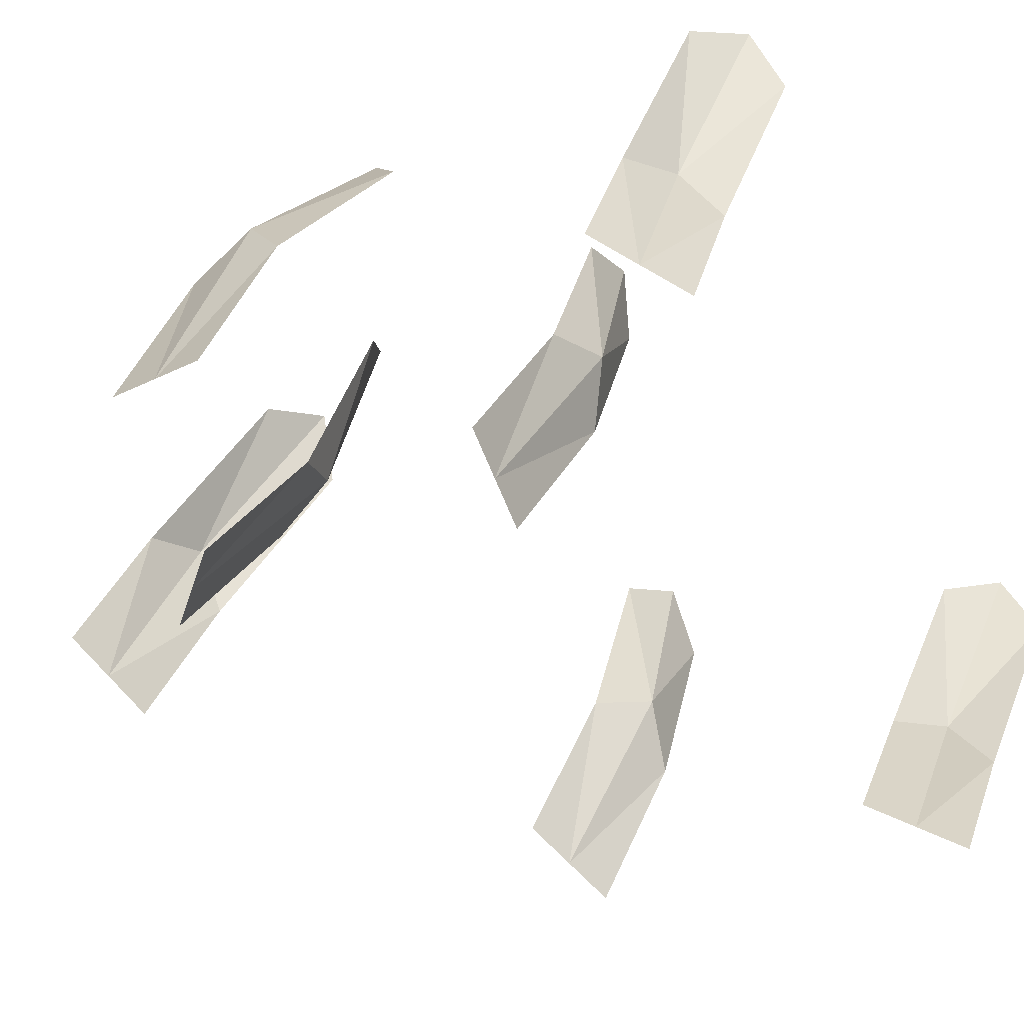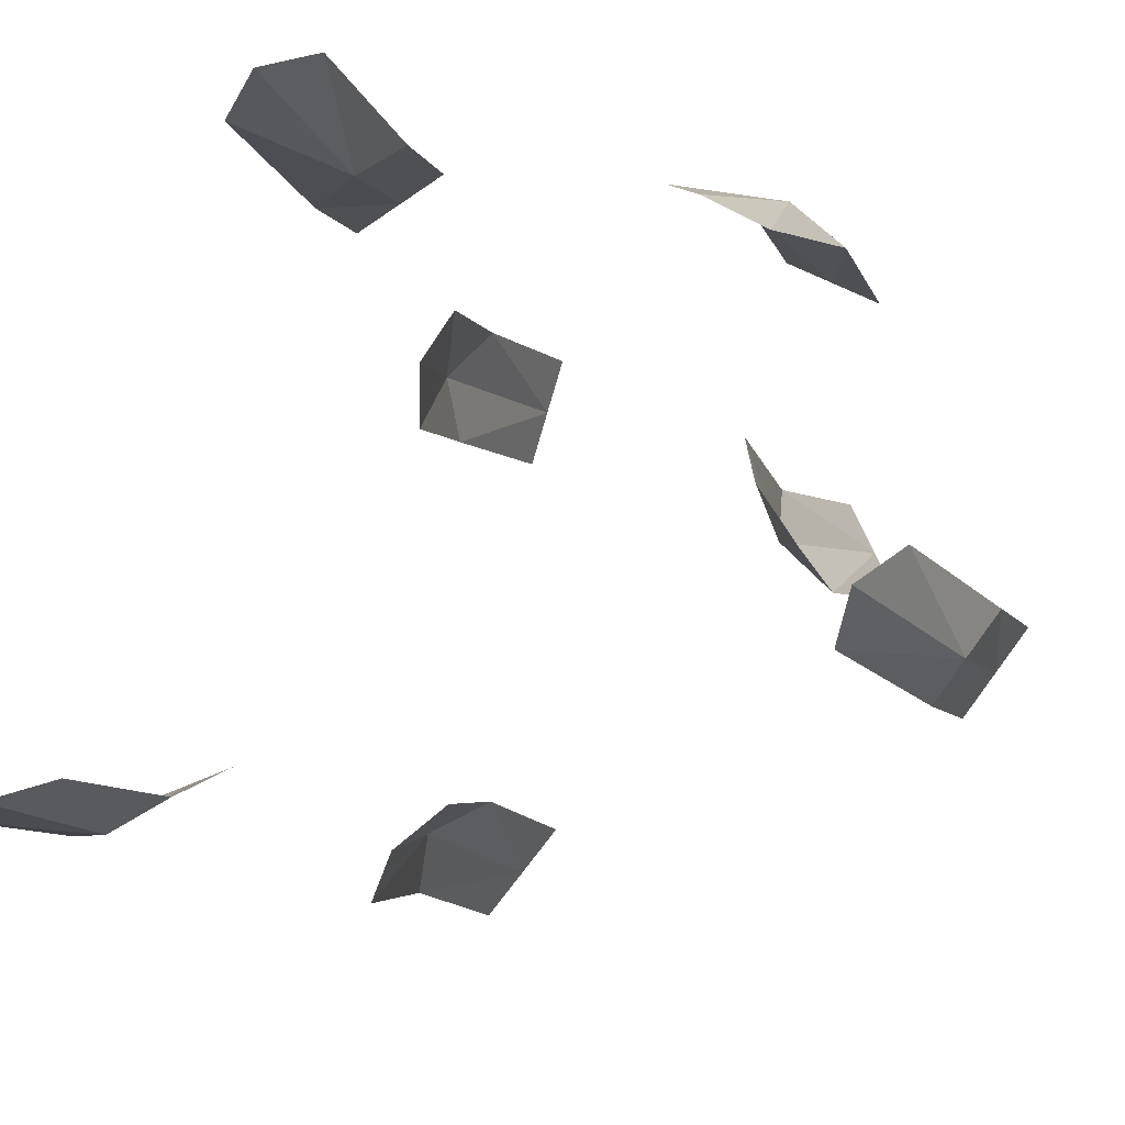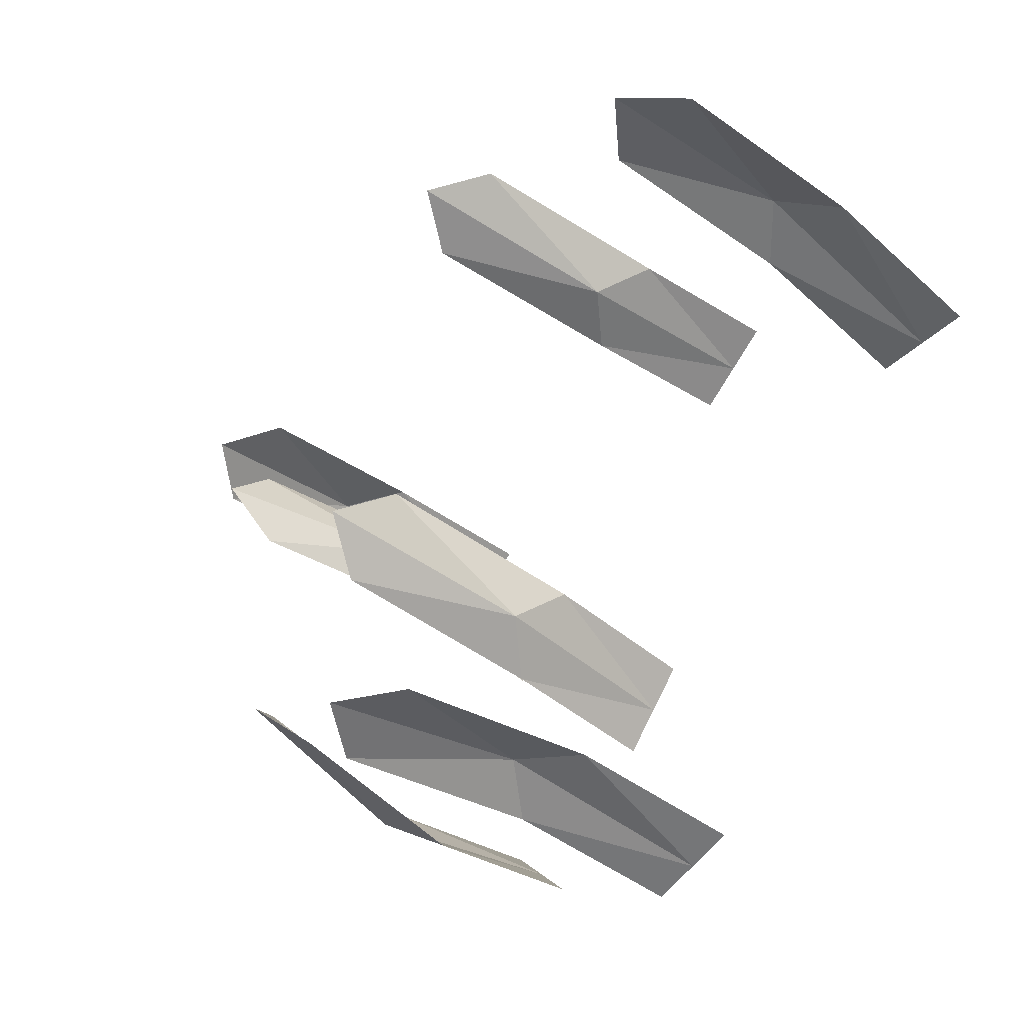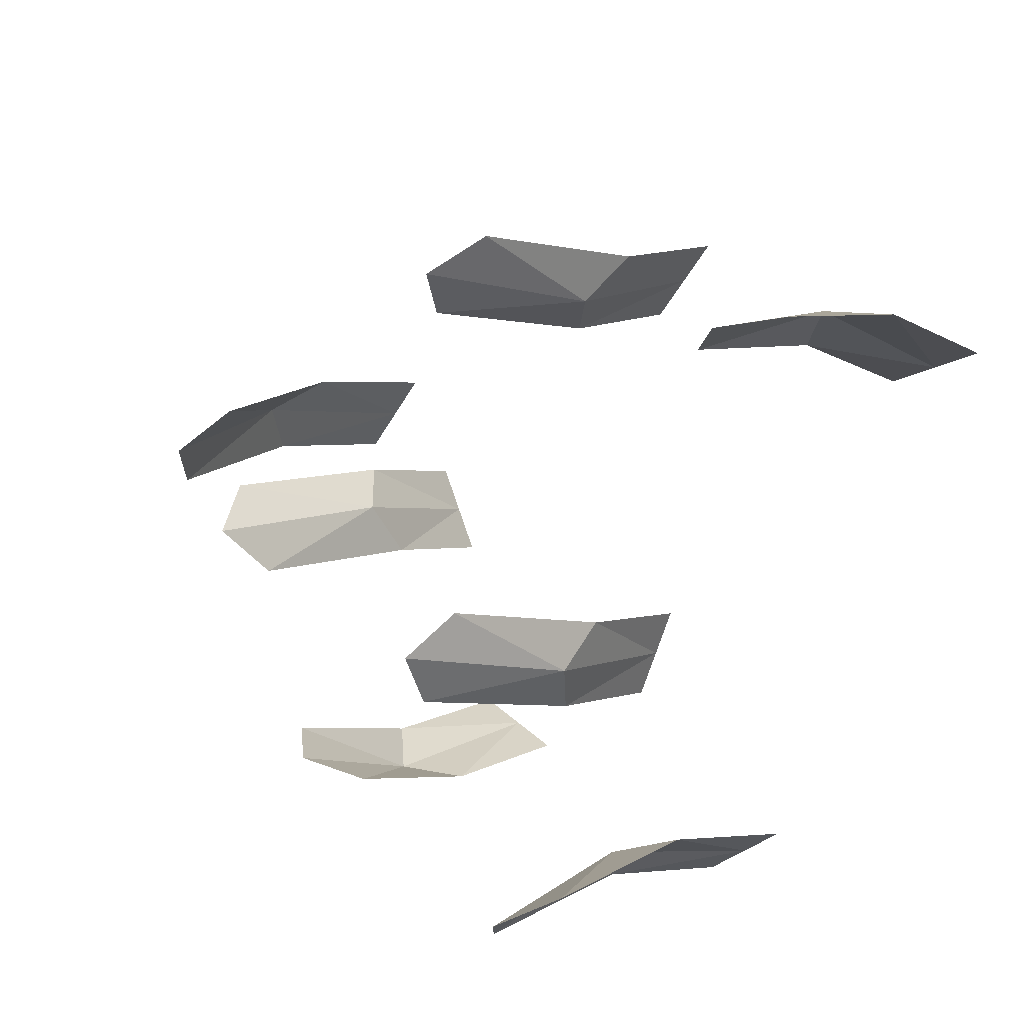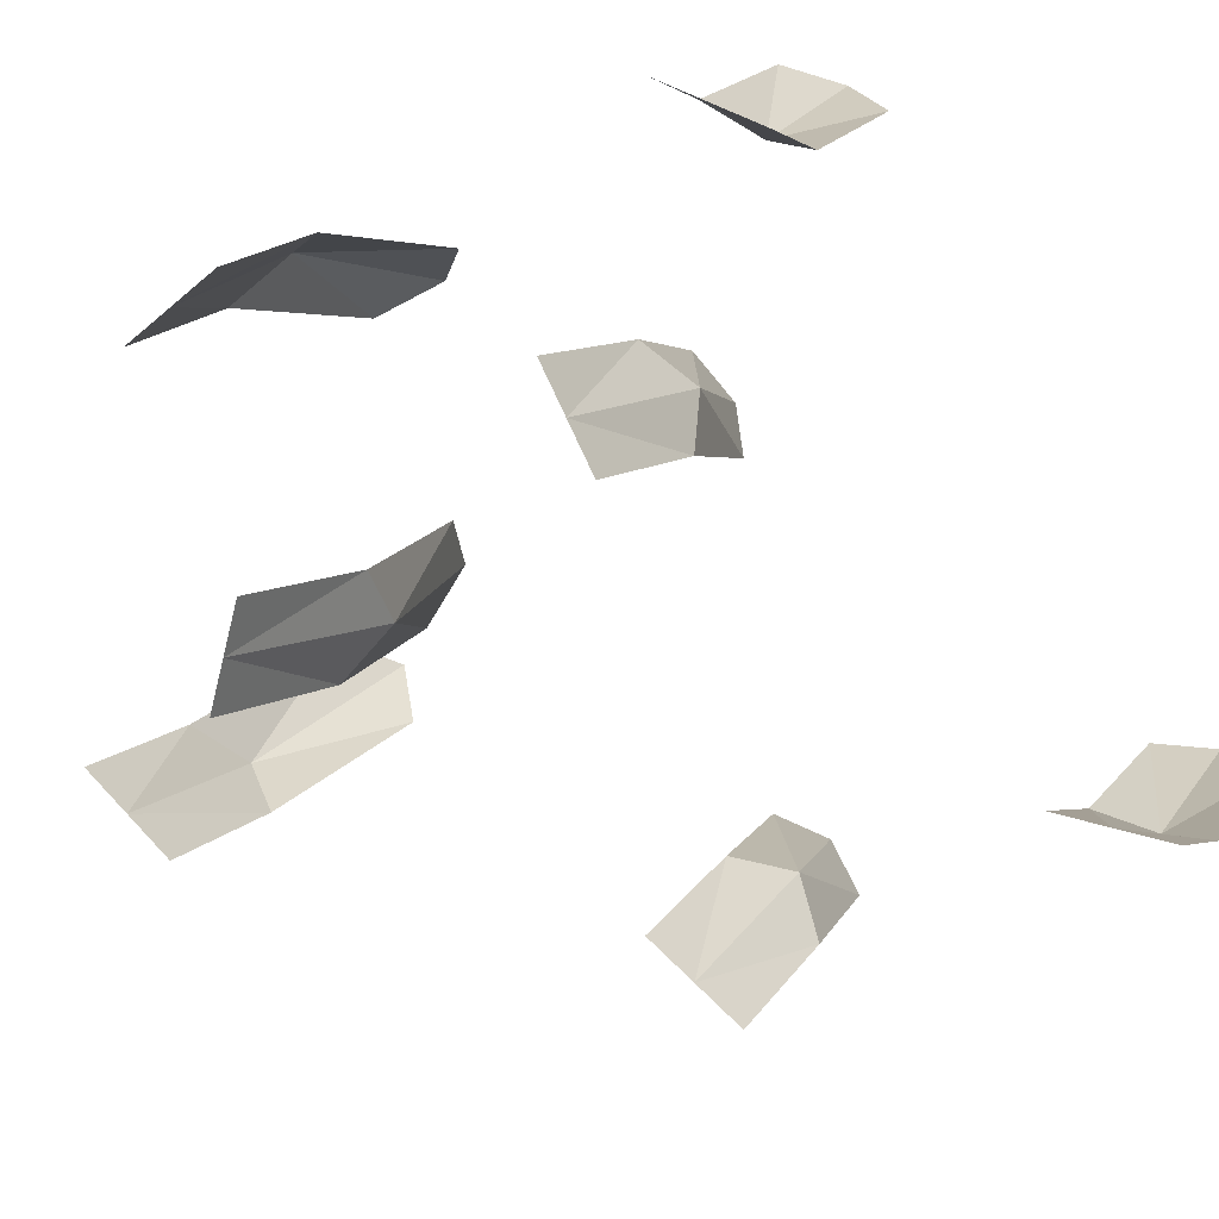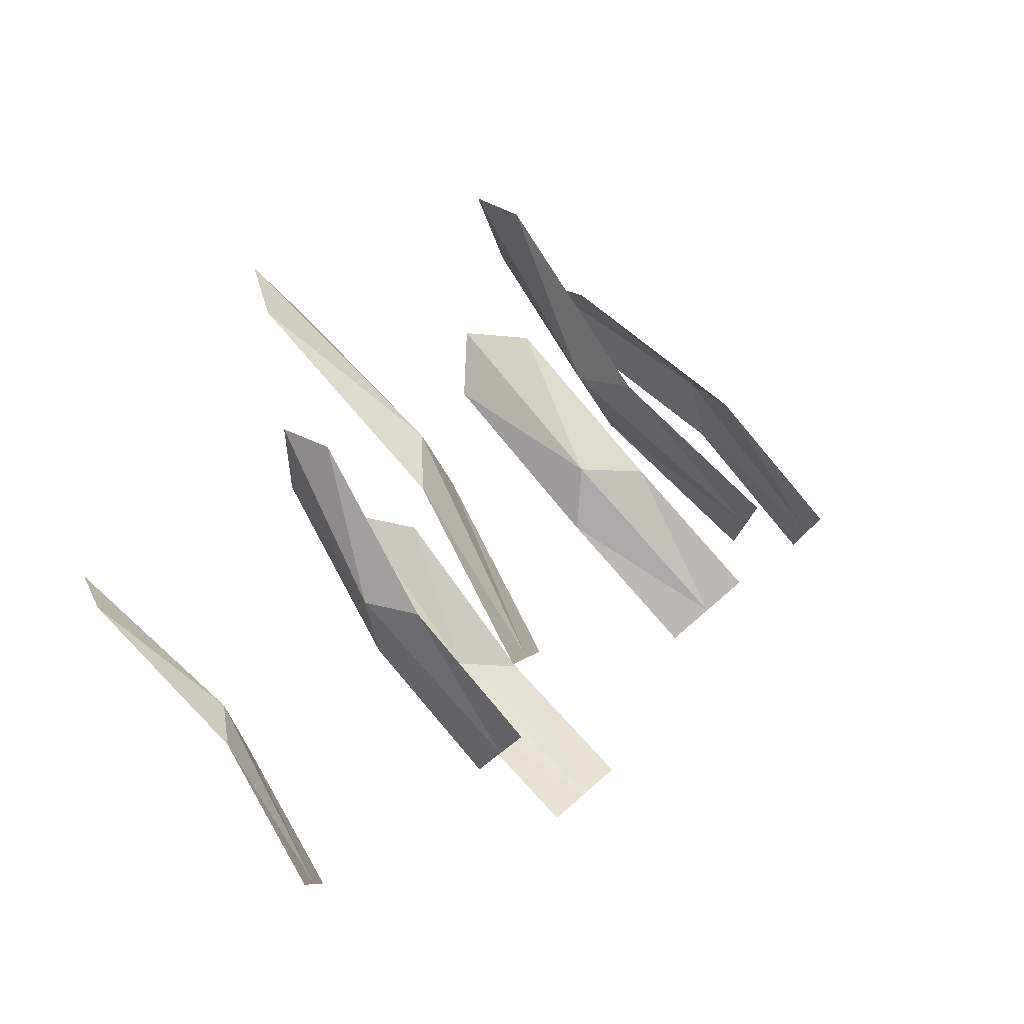
<metadata>
{"format":"obj","ext":"obj","renderer":"f3d","projection":"perspective","resolution":1024,"background":"white","views":[{"elev":-30.7,"azim":-145.5,"up":"+Y"},{"elev":56.4,"azim":27.7,"up":"+Y"},{"elev":8.8,"azim":-115.6,"up":"+Z"},{"elev":42.5,"azim":-133.5,"up":"+Z"},{"elev":-56.5,"azim":-141.5,"up":"+Y"},{"elev":39.7,"azim":-44.0,"up":"+Z"}]}
</metadata>
<code>
o Plane.023_Plane.014
v 4.898 5.722 6.554
v 4.881 5.27 6.256
v 4.882 5.8 6.437
v 4.865 5.348 6.139
v 4.893 5.823 6.536
v 4.855 5.472 6.393
v 4.873 5.309 6.197
v 4.839 5.55 6.276
v 4.828 5.565 6.373
v 5.016 5.815 6.168
v 5.061 5.367 5.866
v 5.157 5.822 6.178
v 5.202 5.374 5.876
v 5.081 5.88 6.214
v 5.042 5.587 5.973
v 5.132 5.371 5.871
v 5.183 5.594 5.984
v 5.108 5.657 5.998
v 5.47 5.774 6.473
v 5.565 5.309 6.212
v 5.44 5.701 6.591
v 5.535 5.237 6.33
v 5.441 5.801 6.568
v 5.555 5.519 6.339
v 5.55 5.273 6.271
v 5.525 5.447 6.457
v 5.548 5.54 6.435
v 4.681 5.479 7.03
v 4.68 5.031 6.725
v 4.58 5.423 7.112
v 4.579 4.976 6.807
v 4.631 5.512 7.113
v 4.704 5.218 6.882
v 4.629 5.003 6.766
v 4.603 5.163 6.964
v 4.668 5.237 6.973
v 5.36 5.75 6.519
v 5.402 5.288 6.24
v 5.251 5.79 6.437
v 5.293 5.328 6.158
v 5.299 5.834 6.516
v 5.361 5.481 6.387
v 5.347 5.308 6.199
v 5.252 5.52 6.305
v 5.288 5.548 6.393
v 5.079 5.486 7.008
v 5.079 5.009 6.751
v 5.114 5.551 6.887
v 5.114 5.075 6.631
v 5.096 5.584 6.983
v 5.046 5.228 6.859
v 5.096 5.042 6.691
v 5.081 5.293 6.738
v 5.043 5.321 6.826
v 4.611 5.916 6.252
v 4.611 5.439 5.996
v 4.533 5.86 6.357
v 4.533 5.383 6.1
v 4.572 5.954 6.34
v 4.639 5.645 6.128
v 4.572 5.411 6.048
v 4.561 5.589 6.232
v 4.617 5.669 6.221
f 7 8 9
f 9 3 5
f 1 9 5
f 6 7 9
f 16 17 18
f 18 12 14
f 10 18 14
f 15 16 18
f 25 26 27
f 27 21 23
f 19 27 23
f 24 25 27
f 34 35 36
f 36 30 32
f 28 36 32
f 33 34 36
f 43 44 45
f 45 39 41
f 37 45 41
f 42 43 45
f 52 53 54
f 54 48 50
f 46 54 50
f 51 52 54
f 61 62 63
f 63 57 59
f 55 63 59
f 60 61 63
f 7 4 8
f 9 8 3
f 1 6 9
f 6 2 7
f 16 13 17
f 18 17 12
f 10 15 18
f 15 11 16
f 25 22 26
f 27 26 21
f 19 24 27
f 24 20 25
f 34 31 35
f 36 35 30
f 28 33 36
f 33 29 34
f 43 40 44
f 45 44 39
f 37 42 45
f 42 38 43
f 52 49 53
f 54 53 48
f 46 51 54
f 51 47 52
f 61 58 62
f 63 62 57
f 55 60 63
f 60 56 61

</code>
